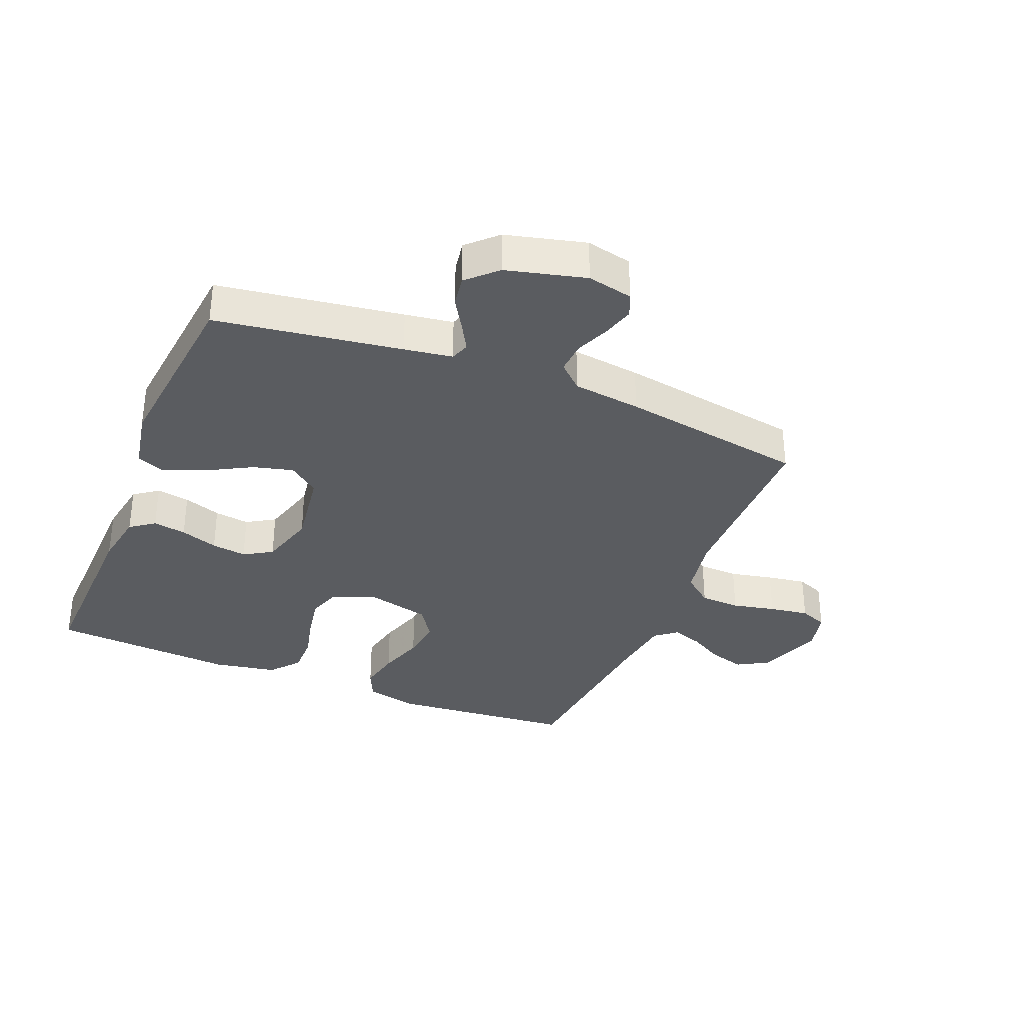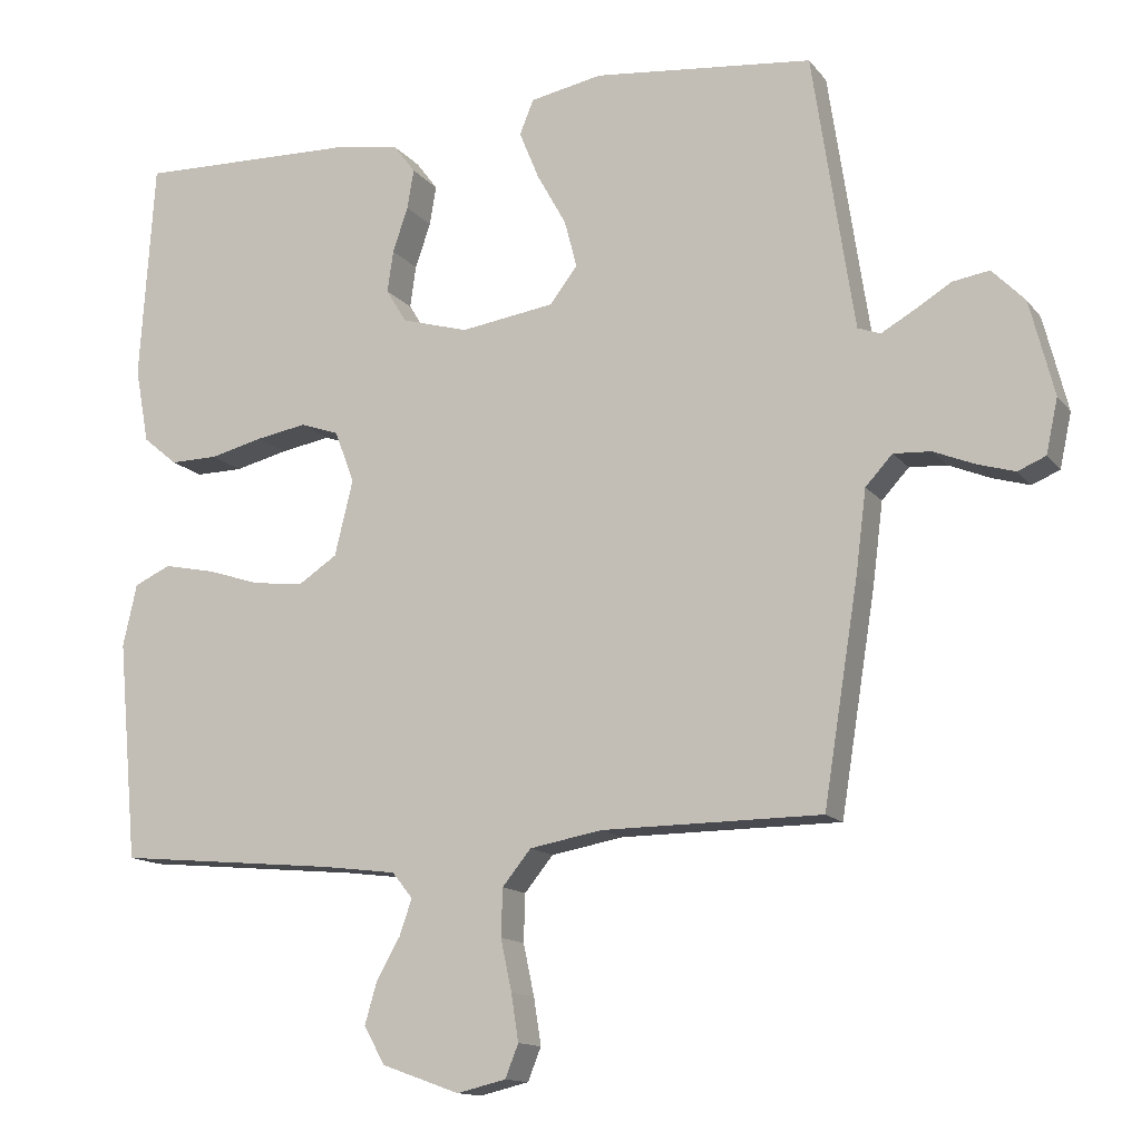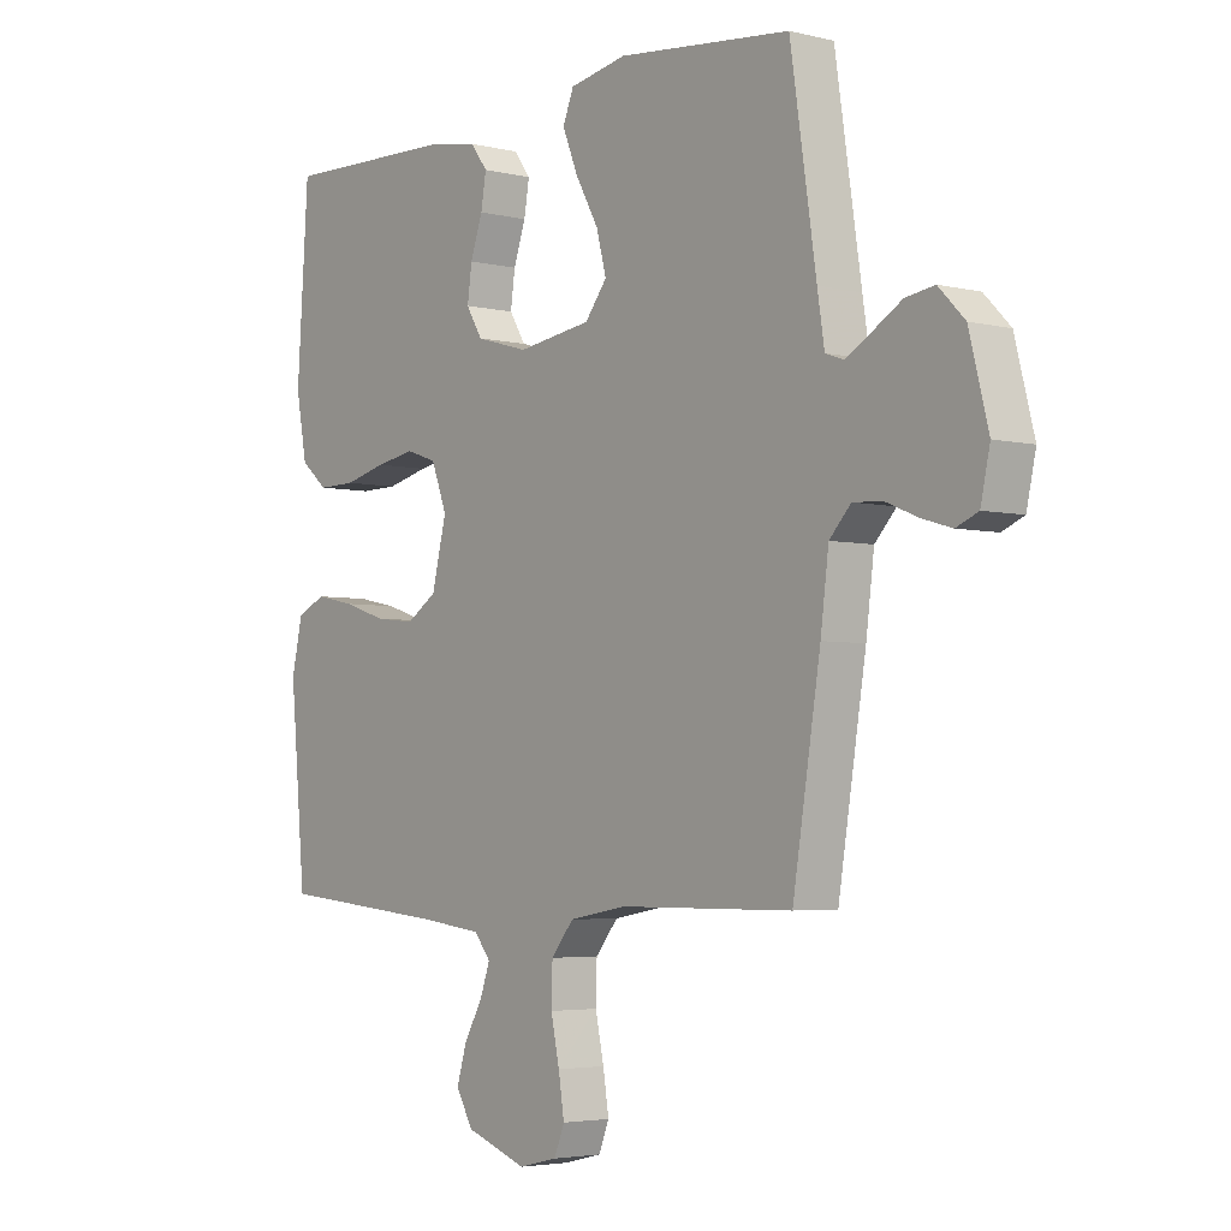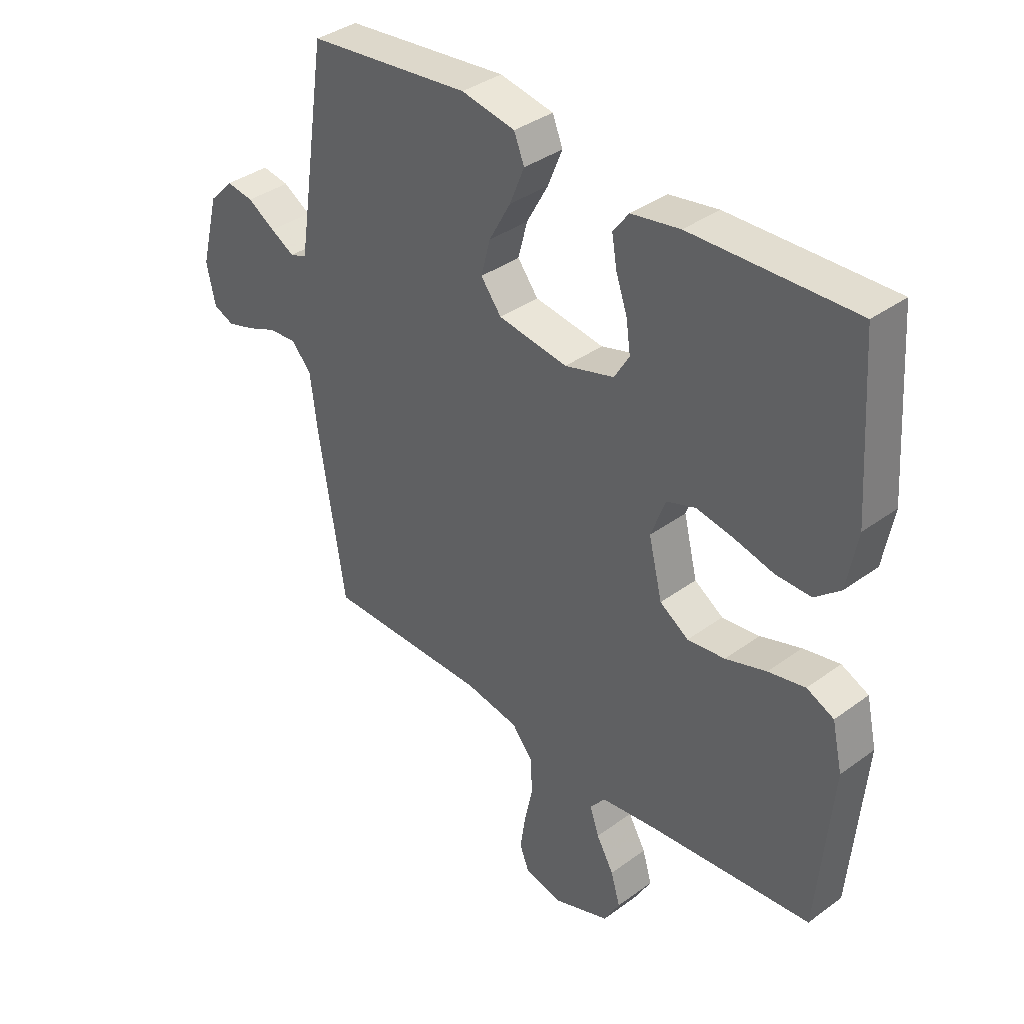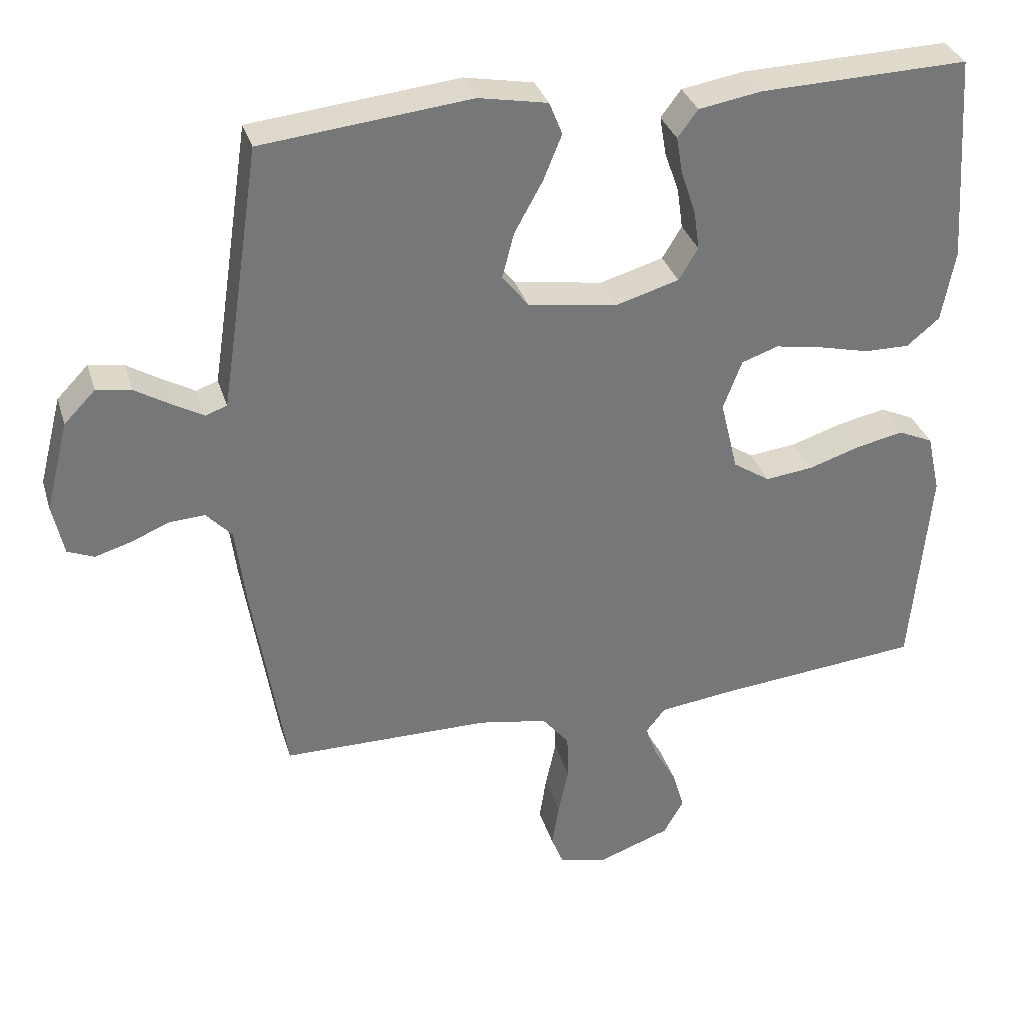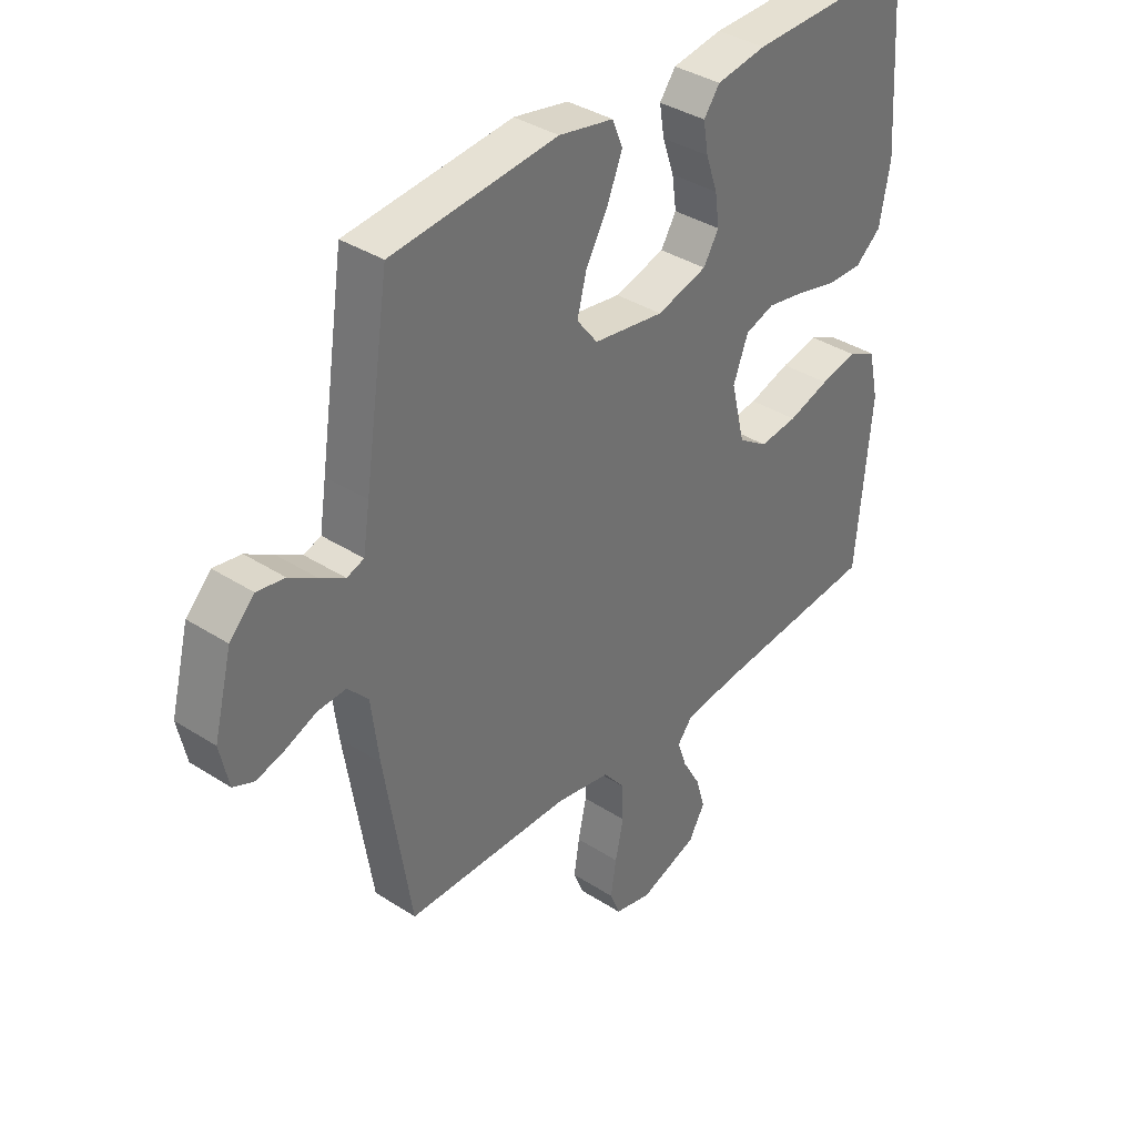
<metadata>
{"format":"obj","ext":"obj","renderer":"f3d","projection":"perspective","resolution":1024,"background":"white","views":[{"elev":-34.1,"azim":67.7,"up":"+Y"},{"elev":-13.5,"azim":23.6,"up":"+Z"},{"elev":-3.9,"azim":51.0,"up":"+Z"},{"elev":36.9,"azim":-133.4,"up":"+Z"},{"elev":33.1,"azim":163.9,"up":"+Z"},{"elev":36.9,"azim":129.8,"up":"+Z"}]}
</metadata>
<code>
v 0.5 0.07 0.5
v 0.545 0.07 0.2
v 0.557 0.07 0.122
v 0.588 0.07 0.111
v 0.632 0.07 0.136
v 0.683 0.07 0.167
v 0.733 0.07 0.175
v 0.778 0.07 0.129
v 0.811 0.07 0
v 0.795 0.07 -0.074
v 0.757 0.07 -0.09
v 0.706 0.07 -0.075
v 0.65 0.07 -0.052
v 0.599 0.07 -0.049
v 0.562 0.07 -0.089
v 0.548 0.07 -0.2
v 0.5 0.07 -0.5
v 0.2 0.07 -0.502
v 0.101 0.07 -0.52
v 0.062 0.07 -0.568
v 0.06 0.07 -0.633
v 0.075 0.07 -0.703
v 0.085 0.07 -0.767
v 0.067 0.07 -0.812
v 0 0.07 -0.828
v -0.106 0.07 -0.79
v -0.135 0.07 -0.739
v -0.118 0.07 -0.681
v -0.086 0.07 -0.625
v -0.069 0.07 -0.576
v -0.097 0.07 -0.541
v -0.2 0.07 -0.528
v -0.5 0.07 -0.5
v -0.527 0.07 -0.2
v -0.508 0.07 -0.115
v -0.458 0.07 -0.092
v -0.39 0.07 -0.106
v -0.315 0.07 -0.13
v -0.246 0.07 -0.138
v -0.193 0.07 -0.103
v -0.168 0.07 0
v -0.195 0.07 0.071
v -0.248 0.07 0.089
v -0.316 0.07 0.077
v -0.389 0.07 0.059
v -0.454 0.07 0.058
v -0.501 0.07 0.097
v -0.52 0.07 0.2
v -0.5 0.07 0.5
v -0.2 0.07 0.492
v -0.11 0.07 0.477
v -0.081 0.07 0.438
v -0.09 0.07 0.384
v -0.111 0.07 0.323
v -0.119 0.07 0.266
v -0.091 0.07 0.22
v 0 0.07 0.194
v 0.128 0.07 0.213
v 0.166 0.07 0.262
v 0.149 0.07 0.327
v 0.109 0.07 0.399
v 0.082 0.07 0.465
v 0.101 0.07 0.512
v 0.2 0.07 0.531
v 0.5 0 0.5
v 0.545 0 0.2
v 0.557 0 0.122
v 0.588 0 0.111
v 0.632 0 0.136
v 0.683 0 0.167
v 0.733 0 0.175
v 0.778 0 0.129
v 0.811 0 0
v 0.795 0 -0.074
v 0.757 0 -0.09
v 0.706 0 -0.075
v 0.65 0 -0.052
v 0.599 0 -0.049
v 0.562 0 -0.089
v 0.548 0 -0.2
v 0.5 0 -0.5
v 0.2 0 -0.502
v 0.101 0 -0.52
v 0.062 0 -0.568
v 0.06 0 -0.633
v 0.075 0 -0.703
v 0.085 0 -0.767
v 0.067 0 -0.812
v 0 0 -0.828
v -0.106 0 -0.79
v -0.135 0 -0.739
v -0.118 0 -0.681
v -0.086 0 -0.625
v -0.069 0 -0.576
v -0.097 0 -0.541
v -0.2 0 -0.528
v -0.5 0 -0.5
v -0.527 0 -0.2
v -0.508 0 -0.115
v -0.458 0 -0.092
v -0.39 0 -0.106
v -0.315 0 -0.13
v -0.246 0 -0.138
v -0.193 0 -0.103
v -0.168 0 0
v -0.195 0 0.071
v -0.248 0 0.089
v -0.316 0 0.077
v -0.389 0 0.059
v -0.454 0 0.058
v -0.501 0 0.097
v -0.52 0 0.2
v -0.5 0 0.5
v -0.2 0 0.492
v -0.11 0 0.477
v -0.081 0 0.438
v -0.09 0 0.384
v -0.111 0 0.323
v -0.119 0 0.266
v -0.091 0 0.22
v 0 0 0.194
v 0.128 0 0.213
v 0.166 0 0.262
v 0.149 0 0.327
v 0.109 0 0.399
v 0.082 0 0.465
v 0.101 0 0.512
v 0.2 0 0.531
f 63 64 1 2
f 60 61 62 63
f 59 60 63 2
f 58 59 2 3
f 57 58 3 4
f 51 52 53 54
f 51 54 55
f 50 51 55
f 49 50 55
f 48 49 55 56
f 44 45 46 47
f 43 44 47 48
f 42 43 48 56
f 35 36 37 38
f 35 38 39
f 32 33 34 35
f 31 32 35 39
f 30 31 39 40
f 26 27 28 29
f 26 29 30
f 25 26 30
f 21 22 23 24
f 21 24 25 30
f 15 16 17 18
f 15 18 19
f 14 15 19
f 10 11 12 13
f 8 9 10 13
f 8 13 14
f 5 6 7 8
f 4 5 8 14
f 57 4 14 19
f 41 42 56 57
f 20 21 30 40
f 40 41 57
f 19 20 40 57
f 66 65 128 127
f 127 126 125 124
f 66 127 124 123
f 67 66 123 122
f 68 67 122 121
f 118 117 116 115
f 119 118 115
f 119 115 114
f 119 114 113
f 120 119 113 112
f 111 110 109 108
f 112 111 108 107
f 120 112 107 106
f 102 101 100 99
f 103 102 99
f 99 98 97 96
f 103 99 96 95
f 104 103 95 94
f 93 92 91 90
f 94 93 90
f 94 90 89
f 88 87 86 85
f 94 89 88 85
f 82 81 80 79
f 83 82 79
f 83 79 78
f 77 76 75 74
f 77 74 73 72
f 78 77 72
f 72 71 70 69
f 78 72 69 68
f 83 78 68 121
f 121 120 106 105
f 104 94 85 84
f 121 105 104
f 121 104 84 83
f 1 65 66 2
f 2 66 67 3
f 3 67 68 4
f 4 68 69 5
f 5 69 70 6
f 6 70 71 7
f 7 71 72 8
f 8 72 73 9
f 9 73 74 10
f 10 74 75 11
f 11 75 76 12
f 12 76 77 13
f 13 77 78 14
f 14 78 79 15
f 15 79 80 16
f 16 80 81 17
f 17 81 82 18
f 18 82 83 19
f 19 83 84 20
f 20 84 85 21
f 21 85 86 22
f 22 86 87 23
f 23 87 88 24
f 24 88 89 25
f 25 89 90 26
f 26 90 91 27
f 27 91 92 28
f 28 92 93 29
f 29 93 94 30
f 30 94 95 31
f 31 95 96 32
f 32 96 97 33
f 33 97 98 34
f 34 98 99 35
f 35 99 100 36
f 36 100 101 37
f 37 101 102 38
f 38 102 103 39
f 39 103 104 40
f 40 104 105 41
f 41 105 106 42
f 42 106 107 43
f 43 107 108 44
f 44 108 109 45
f 45 109 110 46
f 46 110 111 47
f 47 111 112 48
f 48 112 113 49
f 49 113 114 50
f 50 114 115 51
f 51 115 116 52
f 52 116 117 53
f 53 117 118 54
f 54 118 119 55
f 55 119 120 56
f 56 120 121 57
f 57 121 122 58
f 58 122 123 59
f 59 123 124 60
f 60 124 125 61
f 61 125 126 62
f 62 126 127 63
f 63 127 128 64
f 64 128 65 1

</code>
